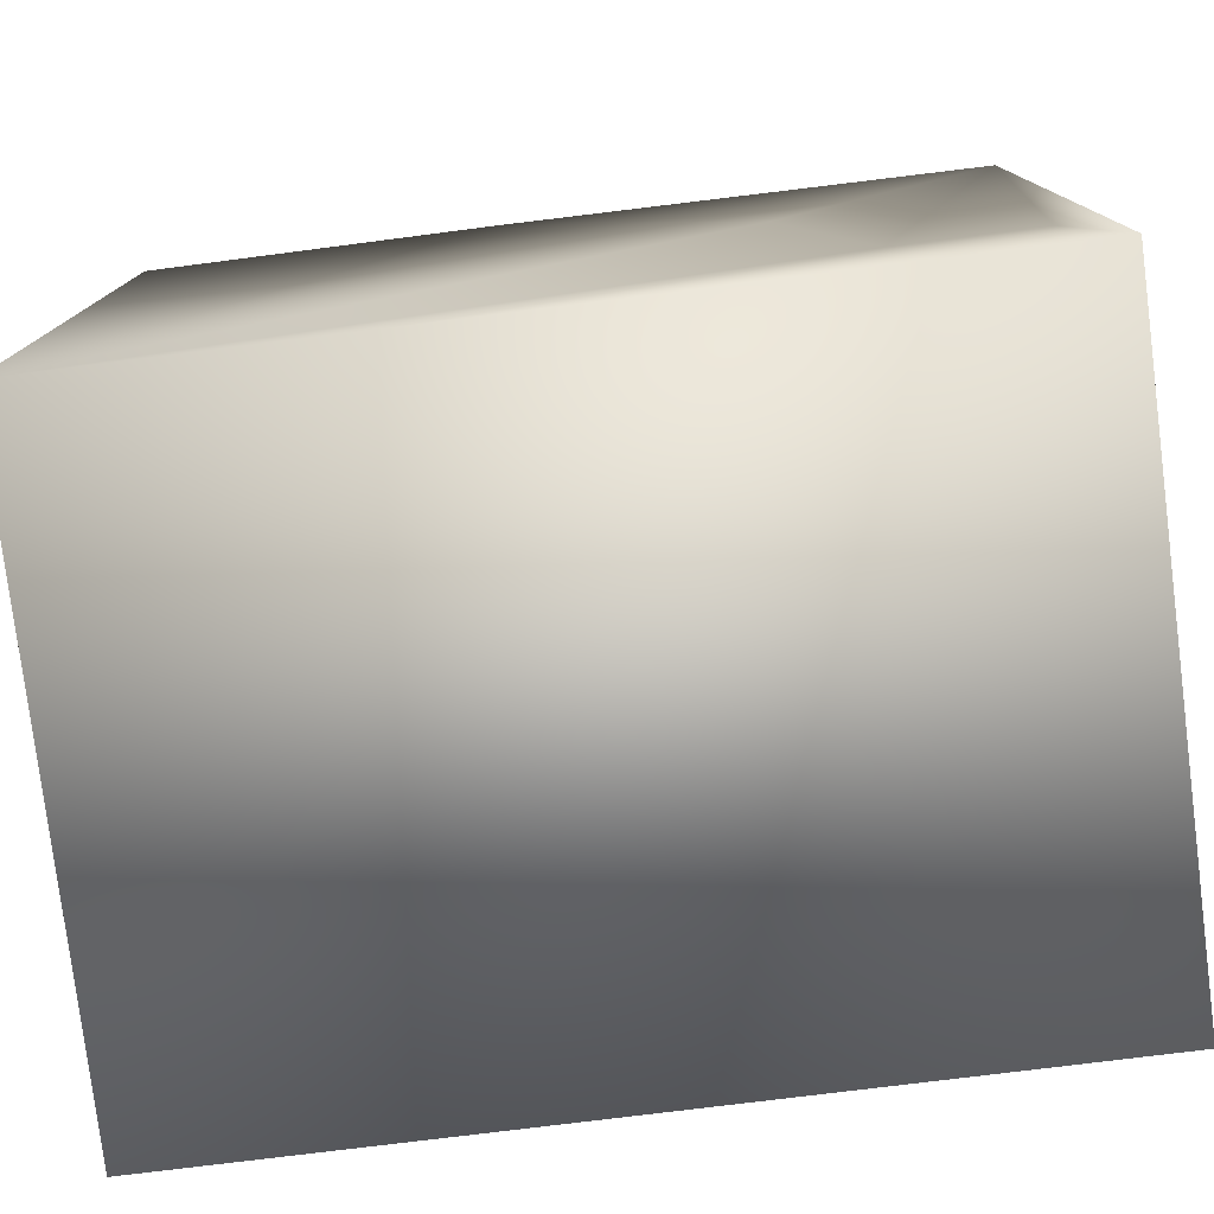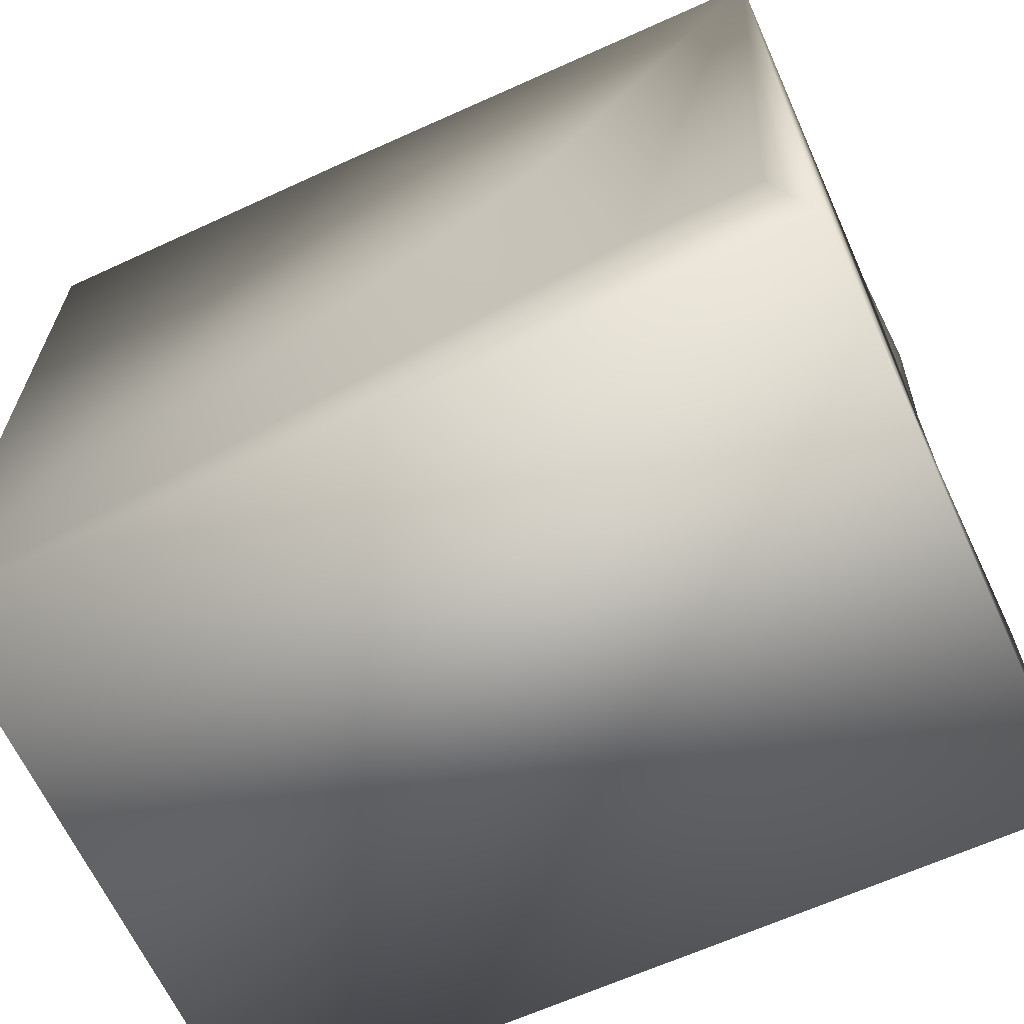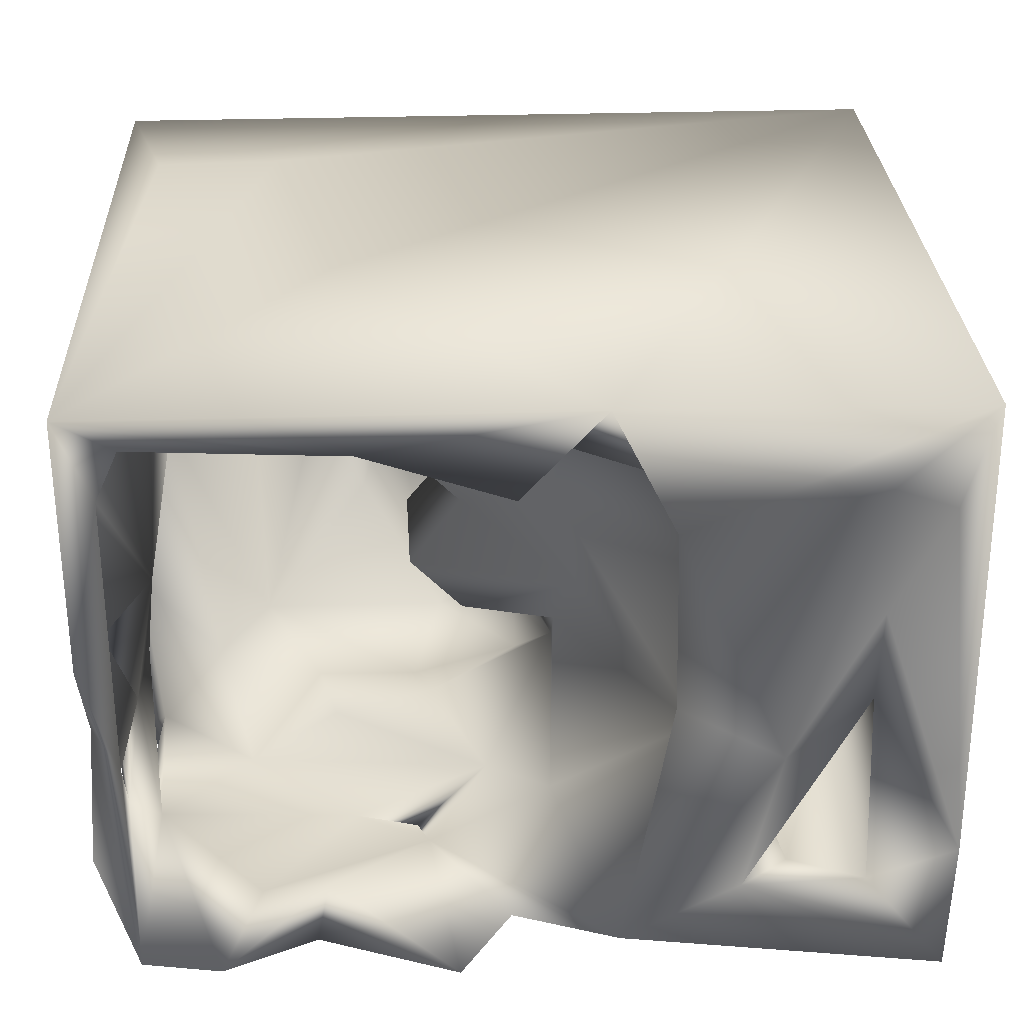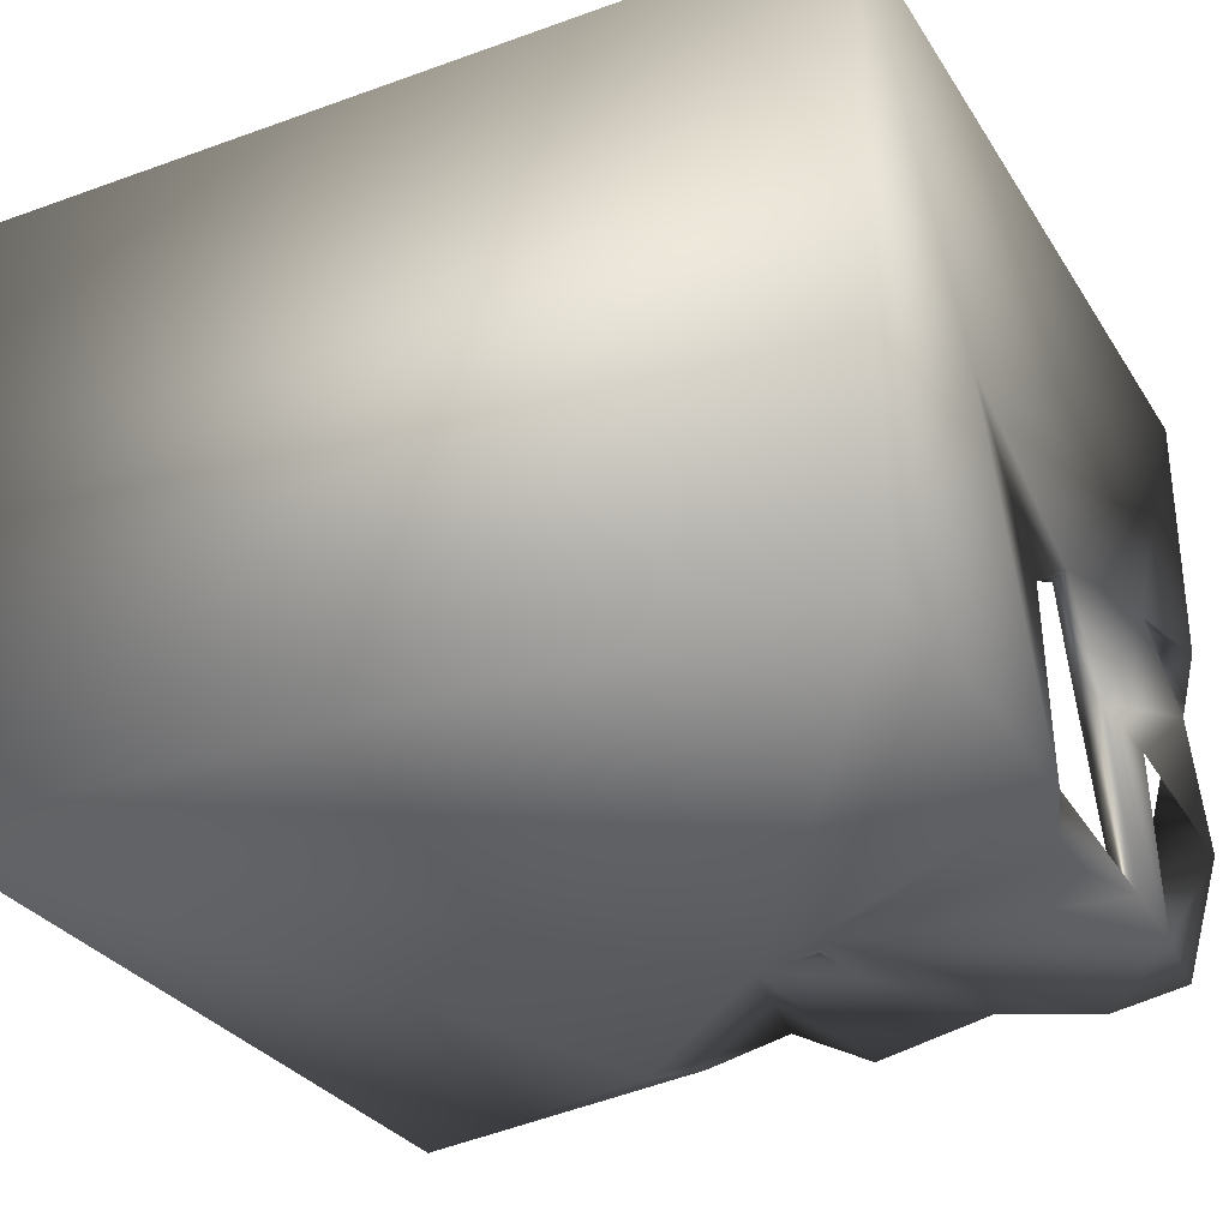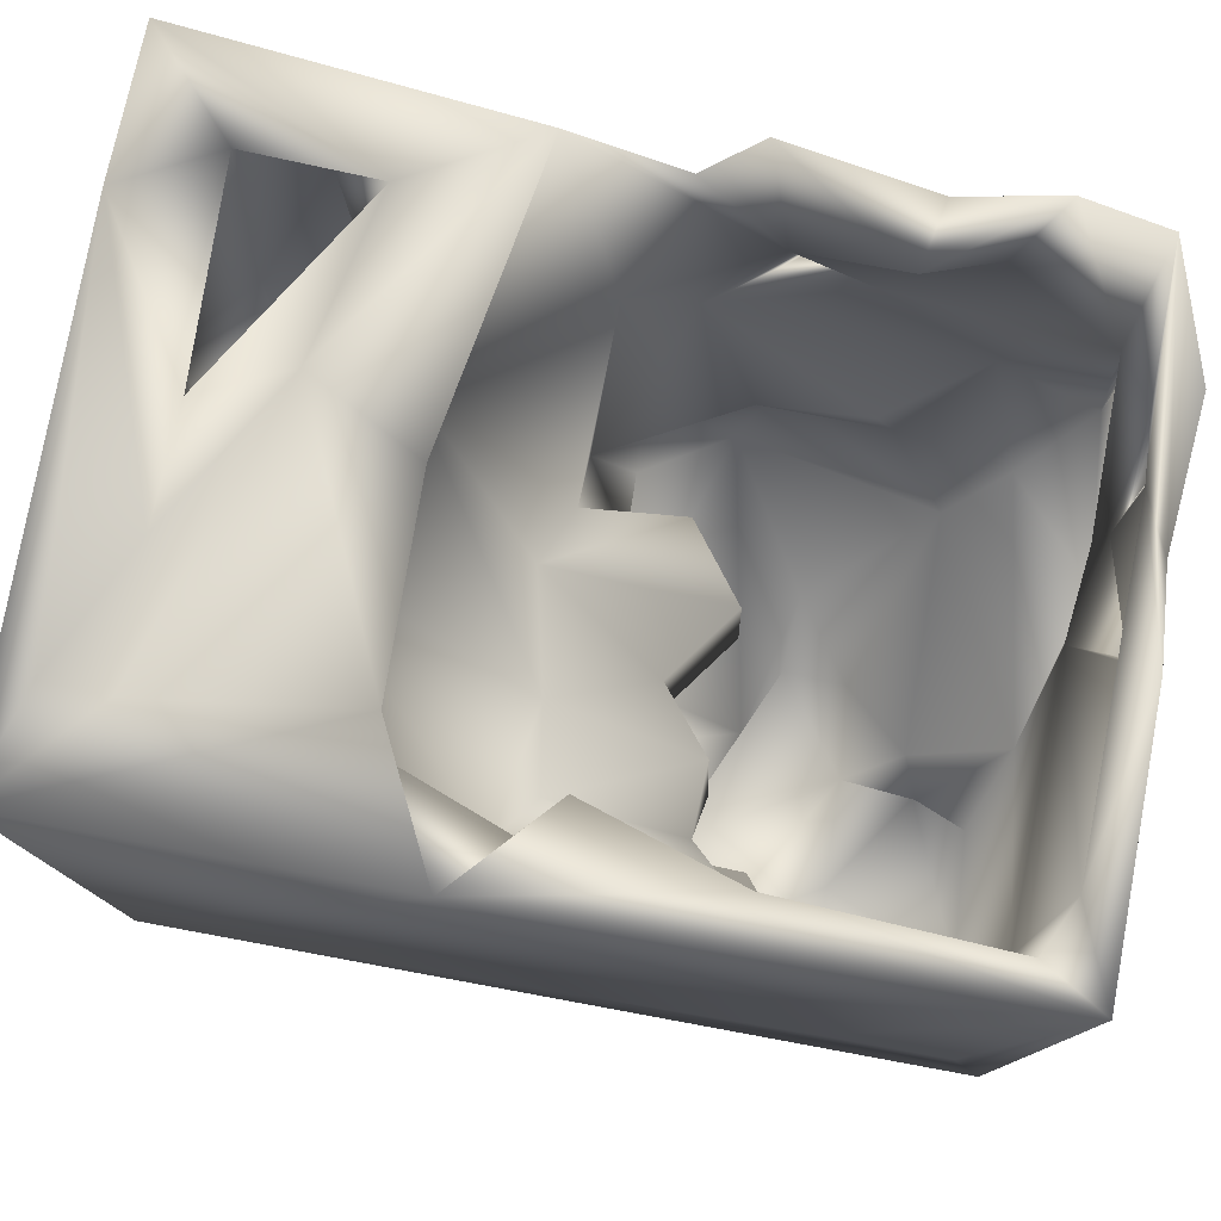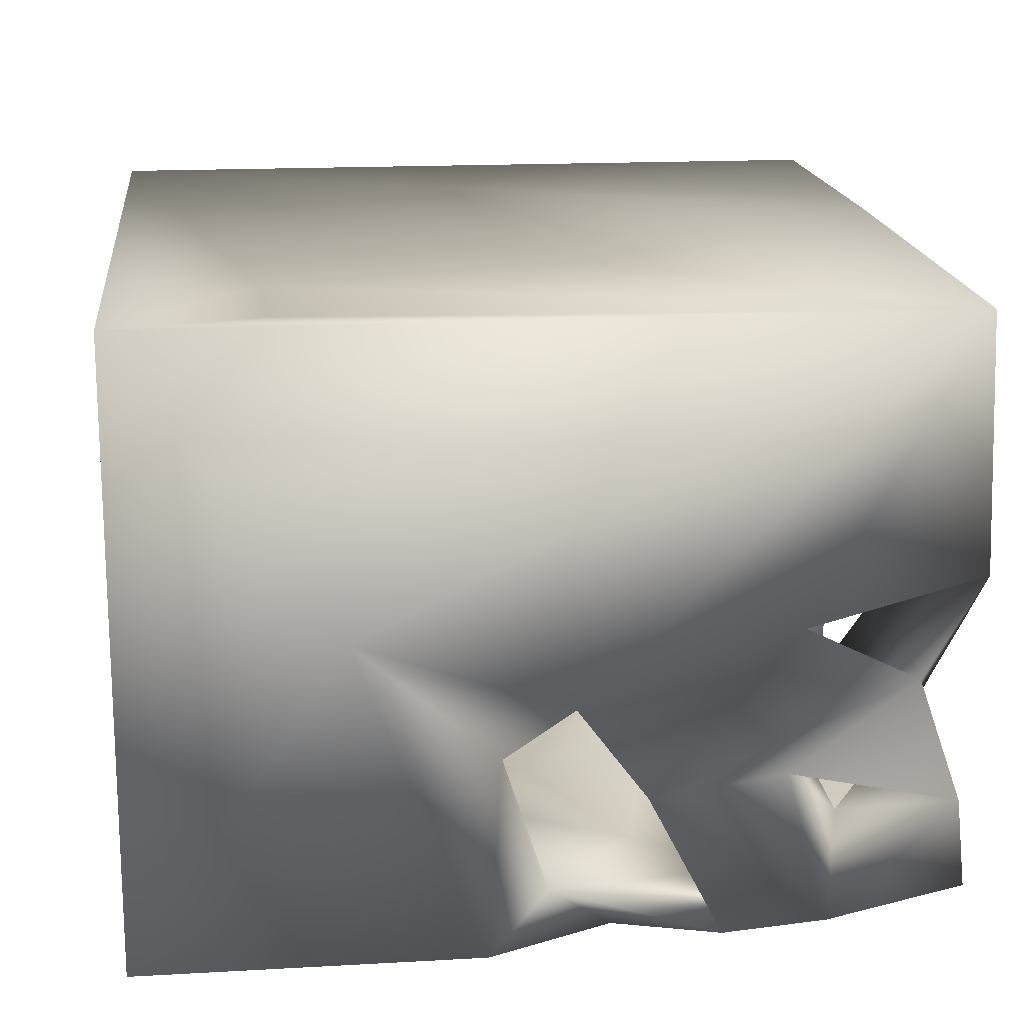
<metadata>
{"format":"obj","ext":"obj","renderer":"f3d","projection":"perspective","resolution":1024,"background":"white","views":[{"elev":-77.9,"azim":7.3,"up":"+Y"},{"elev":-64.8,"azim":24.9,"up":"+Y"},{"elev":28.2,"azim":177.7,"up":"+Z"},{"elev":-30.9,"azim":27.3,"up":"+Z"},{"elev":78.3,"azim":10.6,"up":"+Y"},{"elev":17.3,"azim":83.6,"up":"+Z"}]}
</metadata>
<code>
o Liquid_Domain
v -8.384 -9.083 6.198
v 8.437 -9.063 6.148
v 8.438 -9.093 -6.179
v -8.464 -9.09 -6.099
v 8.389 -4.832 0.2083
v 1.306 1.886 -6.189
v 8.402 -2.307 -6.2
v 5.034 -7.834 5.044
v 7.436 -7.041 4.364
v 4.757 -6.841 3.329
v 1.619 -7.245 3.039
v 4.693 -6.947 1.219
v 3.266 -7.647 -0.8044
v 4.521 -7.034 -0.6209
v 6.624 -6.41 5.583
v -2.017 -7.385 3.743
v -2.019 -6.855 2.197
v -4.439 -7.515 0.7163
v 7.476 -7.242 1.008
v 6.378 -6.21 -0.5825
v 7.619 -6.108 6.126
v -5.887 -6.315 4.067
v -0.7797 -5.449 3.815
v 3.315 -6.225 -2.025
v 5.01 -6.222 6.137
v -3.218 -6.05 4.211
v -7.026 -5.037 3.988
v 2.636 -4.755 1.053
v 7.11 -5.968 1.898
v -1.236 -5.617 -0.1005
v 6.037 -5.832 1.489
v 2.7 -5.93 4.639
v -5.913 -4.551 2.094
v -3.687 -5.114 0.003067
v 6.033 -5.072 1.638
v -2.89 -3.873 1.185
v 7.591 -4.247 0.5043
v -5.325 -5.313 -0.4819
v -6.31 -5.599 -1.125
v 3.161 -3.655 3.716
v -7.196 -4.064 1.173
v -1.443 6.943 6.19
v 4.72 -4.498 5.435
v -5.242 -3.605 3.62
v 0.6831 -2.884 3.753
v 5.664 -4.246 0.9844
v -3.334 -3.642 -1.294
v -6.399 -3.625 -2.881
v 1.558 -4.86 -4.551
v 3.623 0.1853 6.181
v -7.244 -3.976 1.189
v -0.1292 -3.898 -3.258
v -2.994 -4.399 -3.633
v -8.392 6.951 6.185
v -8.439 -0.4475 -0.6636
v -2.528 5.33 -6.194
v 7.637 -0.02148 4.724
v 1.54 -2.609 1.707
v -2.003 -3.552 -1.571
v 8.338 -0.6507 -1.258
v 5.45 -2.545 -3.195
v -3.841 -2.034 -3.185
v -0.134 -2.3 -4.226
v 2.172 -2.318 -4.909
v 3.576 -2.892 5.319
v 0.9586 -3.092 4.353
v 0.9442 -3.095 4.331
v -3.49 -1.896 1.56
v -5.741 -2.71 -2.475
v -0.007116 -1.617 -1.429
v -2.662 -2.665 -3.969
v 0.9458 -2.9 4.351
v -1.372 -2.412 3.462
v -0.009814 -3.428 0.6724
v -6.944 -1.533 -0.1714
v 8.237 -2.022 -2.229
v 6.551 -2.024 -4.034
v 4.28 -1.199 -4.18
v -6.809 -1.564 3.487
v -0.682 -1.997 2.444
v -5.093 -1.733 4.248
v 1.898 -1.415 3.986
v 7.589 0.9446 -0.4334
v 2.234 -1.645 2.747
v -5.918 -0.4196 -2.984
v -7.341 -1.729 -2.043
v -6.604 -1.861 -3.79
v 7.51 0.1537 -6.066
v 2.257 -1.758 -0.09103
v -3.503 -0.3604 -1.955
v -7.124 -0.4795 -4.594
v 7.819 -1.092 -5.147
v -2.775 0.9669 2.805
v 1.046 -1.118 1.703
v 1.104 0.3443 -1.591
v 2.871 1.162 -6.174
v -7.067 0.9536 1.468
v -4.375 -0.162 -3.279
v 5.718 0.7956 -5.115
v 2.074 1.3 3.95
v -0.8056 0.235 -2.361
v 1.829 0.2118 -3.782
v -6.546 0.9746 4.35
v 2.114 1.78 2.686
v 1.147 1.186 1.434
v 2.199 1.155 -0.01608
v -3.631 2.734 4.226
v 8.379 3.609 0.1813
v -3.569 1.34 -4.487
v -4.136 2.38 -0.6893
v 7.792 0.77 -2.264
v 8.31 0.7254 -3.113
v 3.839 1.3 -3.615
v 7.513 2.929 -5.001
v 0.6538 1.291 -5.074
v -5.178 2.688 1.761
v -7.422 4.497 -1.72
v 3.46 2.495 -5.459
v 1.904 3.355 -5.532
v 2.822 2.956 -6.125
v -4.698 3.417 2.953
v -1.186 2.579 0.1792
v -0.7558 1.808 -1.053
v 8.339 5.837 -0.9295
v 7.74 3.412 -1.794
v 8.198 3.397 -2.785
v -5.407 4.971 -5.038
v 7.719 6.665 4.415
v -0.6711 2.769 2.366
v -6.765 3.421 -0.08129
v 3.169 3.14 5.175
v 8.123 4.833 0.5228
v -4.726 3.556 -3.929
v -0.6342 3.322 -4.24
v 7.943 4.4 -3.672
v 8.052 4.313 -5.954
v 8.197 2.227 -6.045
v 8.401 6.842 6.123
v 7.261 6.665 5.423
v -0.4138 2.626 3.909
v -6.794 6.252 -4.594
v -0.9966 3.594 4.824
v 0.2623 5.783 -5.67
v 8.346 7.042 1.075
v -3.416 5.061 -1.626
v -1.878 6.515 -5.742
v -3.926 5.603 3.702
v -4.237 6.688 -4.362
v 5.295 5.172 -5.376
v -4.834 4.955 1.198
v -8.412 7.013 -3.396
v -6.807 5.572 -0.7805
v 8.401 6.687 -3.406
v 7.872 5.633 -2.039
v 3.917 6.025 -4.619
v 6.03 6.995 -5.94
v -0.5415 5.737 4.964
v 7.581 7.136 -5.603
v 3.095 6.63 5.226
v -8.315 6.977 -6.173
v -6.76 6.057 4.06
v 1.325 7.258 -5.909
v 4.162 6.11 -5.908
v 0.1928 6.775 4.342
v -6.728 6.41 1.624
v -7.736 7.022 4.166
v -4.9 7.017 -1.162
v -2.716 6.931 3.658
v -2.802 6.835 -0.111
f 2 1 3
f 1 4 3
f 1 2 25
f 55 4 1
f 2 3 5
f 4 6 3
f 2 21 25
f 10 8 9
f 12 13 11
f 14 13 12
f 8 15 9
f 10 32 8
f 12 11 32
f 16 18 22
f 18 16 17
f 16 26 23
f 16 23 17
f 10 31 12
f 19 31 29
f 19 20 31
f 32 43 8
f 8 43 15
f 16 22 26
f 32 10 12
f 9 31 10
f 27 22 18
f 9 29 31
f 30 17 23
f 11 13 28
f 18 17 34
f 28 13 24
f 13 14 24
f 3 6 7
f 2 5 138
f 27 18 33
f 18 34 33
f 35 12 31
f 19 29 35
f 46 12 35
f 19 35 20
f 12 46 14
f 23 26 36
f 9 37 29
f 35 31 20
f 14 46 61
f 14 61 24
f 5 3 7
f 32 40 43
f 32 11 45
f 23 36 30
f 29 37 35
f 38 39 41
f 17 30 34
f 21 138 25
f 138 21 2
f 26 22 44
f 26 44 36
f 47 34 30
f 28 24 49
f 38 48 39
f 22 27 44
f 27 33 51
f 36 59 30
f 34 47 33
f 39 48 41
f 30 59 47
f 60 5 76
f 24 61 49
f 5 7 76
f 57 9 15
f 9 57 37
f 35 37 46
f 38 41 69
f 49 52 74
f 74 28 49
f 38 69 48
f 59 53 47
f 6 4 56
f 15 43 57
f 40 65 43
f 32 45 40
f 11 58 45
f 28 58 11
f 33 75 51
f 74 58 28
f 61 46 37
f 59 71 53
f 25 50 1
f 44 27 81
f 36 44 68
f 47 75 33
f 74 52 80
f 41 48 69
f 62 47 53
f 71 62 53
f 63 52 49
f 49 64 63
f 61 64 49
f 76 7 92
f 7 6 96
f 66 67 72
f 67 66 72
f 40 45 65
f 27 51 79
f 45 74 73
f 58 74 45
f 138 5 60
f 68 59 36
f 37 77 61
f 64 61 78
f 1 42 54
f 1 50 42
f 80 45 73
f 80 73 74
f 57 83 37
f 52 70 80
f 75 47 85
f 70 52 101
f 77 37 76
f 52 63 101
f 82 65 45
f 80 82 45
f 82 80 84
f 81 68 44
f 89 80 70
f 83 76 37
f 68 90 59
f 47 62 85
f 71 59 90
f 78 61 77
f 4 55 160
f 96 88 7
f 1 54 55
f 57 43 65
f 27 79 81
f 79 51 75
f 89 94 80
f 86 87 91
f 92 77 76
f 68 81 93
f 94 84 80
f 70 95 89
f 85 86 75
f 90 62 71
f 99 77 92
f 138 50 25
f 65 82 131
f 75 97 79
f 98 85 62
f 86 85 87
f 62 90 98
f 77 99 78
f 92 7 88
f 94 105 84
f 83 60 76
f 101 63 102
f 63 64 102
f 100 131 82
f 81 79 103
f 82 84 100
f 103 79 97
f 84 105 104
f 105 94 89
f 78 102 64
f 85 91 87
f 4 160 56
f 107 93 81
f 100 84 104
f 75 86 97
f 89 106 105
f 106 89 95
f 101 123 70
f 70 123 95
f 86 91 117
f 98 109 85
f 109 91 85
f 138 60 108
f 68 93 90
f 111 60 83
f 112 60 111
f 90 109 98
f 115 101 102
f 78 113 102
f 78 99 113
f 92 114 99
f 81 103 107
f 60 112 108
f 110 109 90
f 137 92 88
f 103 97 116
f 97 86 117
f 90 93 110
f 112 111 114
f 115 102 113
f 91 109 127
f 151 160 55
f 92 137 114
f 140 131 100
f 104 140 100
f 105 106 122
f 99 115 113
f 112 114 137
f 99 118 115
f 120 119 115
f 65 131 57
f 103 116 121
f 104 105 129
f 105 122 129
f 106 95 122
f 95 123 122
f 125 114 111
f 115 134 101
f 115 119 134
f 115 118 120
f 119 120 96
f 107 103 121
f 104 129 140
f 121 93 107
f 121 110 93
f 130 116 97
f 117 130 97
f 83 125 111
f 123 101 134
f 112 126 124
f 91 127 141
f 114 118 99
f 96 6 119
f 6 120 118
f 88 96 137
f 57 128 83
f 110 121 116
f 110 116 130
f 110 130 133
f 110 133 109
f 135 125 126
f 133 127 109
f 112 137 136
f 119 6 118
f 131 139 57
f 134 145 123
f 117 91 141
f 125 135 114
f 112 136 126
f 137 96 136
f 128 57 139
f 131 140 142
f 140 129 142
f 128 132 83
f 129 150 142
f 129 122 145
f 132 108 83
f 122 123 145
f 108 112 124
f 126 136 135
f 134 119 146
f 119 143 146
f 114 149 118
f 131 159 139
f 138 108 144
f 150 129 145
f 118 149 119
f 6 162 120
f 142 157 131
f 147 142 150
f 144 108 132
f 124 125 108
f 108 125 83
f 134 146 145
f 96 120 156
f 136 96 156
f 131 157 159
f 124 132 125
f 130 152 133
f 154 126 125
f 124 126 153
f 154 153 126
f 154 135 153
f 135 136 153
f 119 149 155
f 50 138 42
f 142 147 157
f 132 154 125
f 130 117 152
f 148 133 152
f 133 148 127
f 135 158 114
f 6 56 143
f 120 162 163
f 54 151 55
f 114 156 149
f 56 146 143
f 6 143 162
f 120 163 156
f 150 168 147
f 132 128 154
f 154 158 135
f 162 143 119
f 158 156 114
f 159 157 164
f 152 165 167
f 150 145 169
f 158 154 124
f 169 145 146
f 119 155 162
f 149 156 155
f 136 156 158
f 42 164 157
f 157 147 42
f 147 168 42
f 161 167 165
f 161 165 166
f 168 150 169
f 132 124 144
f 128 144 154
f 144 124 154
f 152 117 141
f 152 167 148
f 124 153 158
f 141 127 148
f 155 163 162
f 156 163 155
f 153 136 158
f 56 160 146
f 159 42 138
f 42 168 54
f 138 139 159
f 159 164 42
f 161 166 54
f 128 139 138
f 168 161 54
f 168 167 161
f 169 167 168
f 138 144 128
f 166 151 54
f 165 151 166
f 152 141 151
f 165 152 151
f 169 146 167
f 167 146 148
f 146 160 148
f 141 160 151
f 160 141 148

</code>
